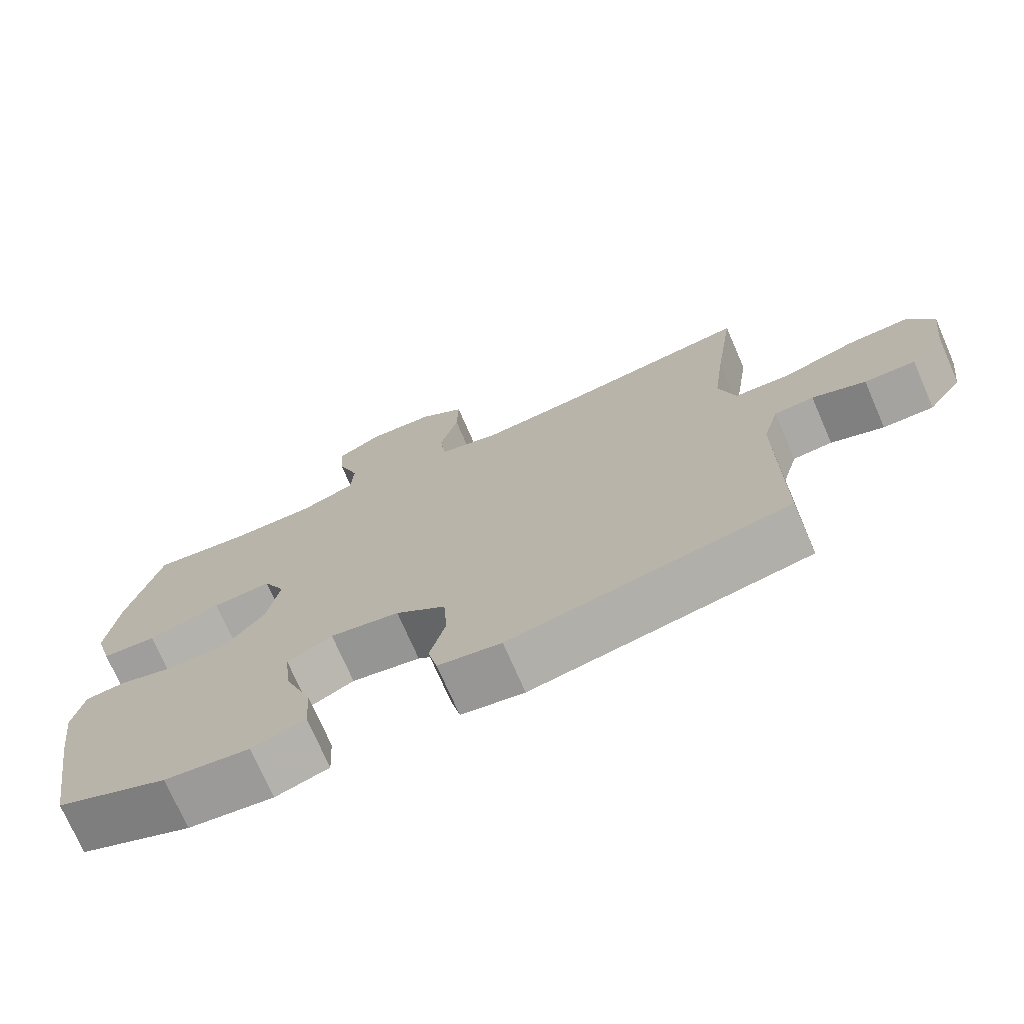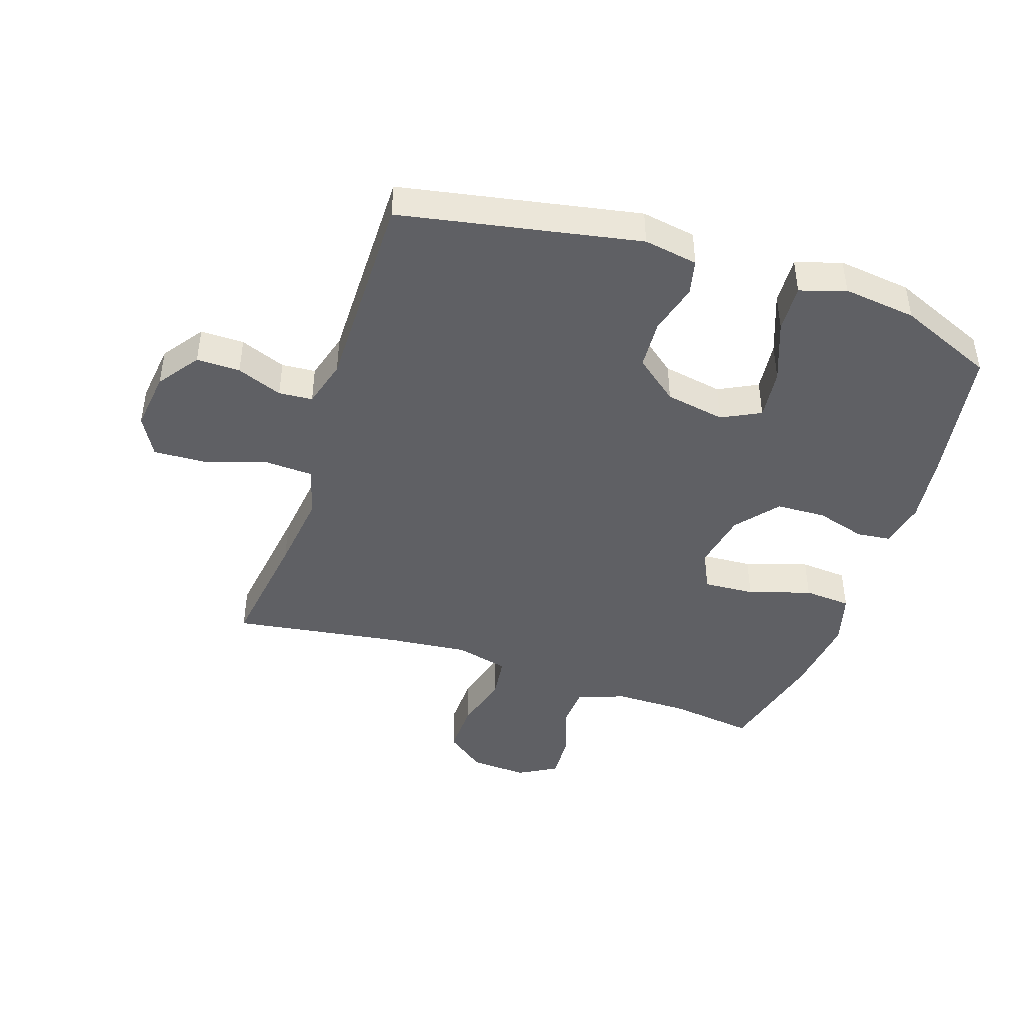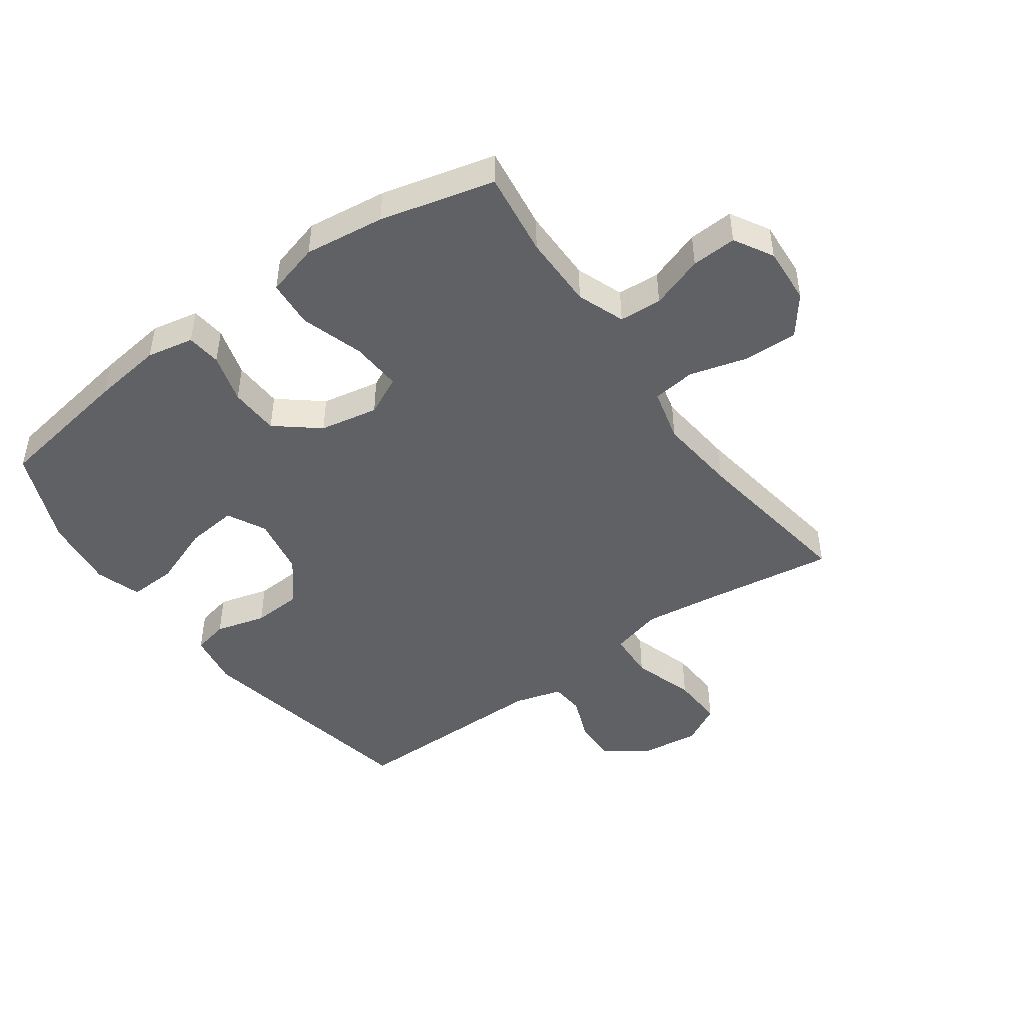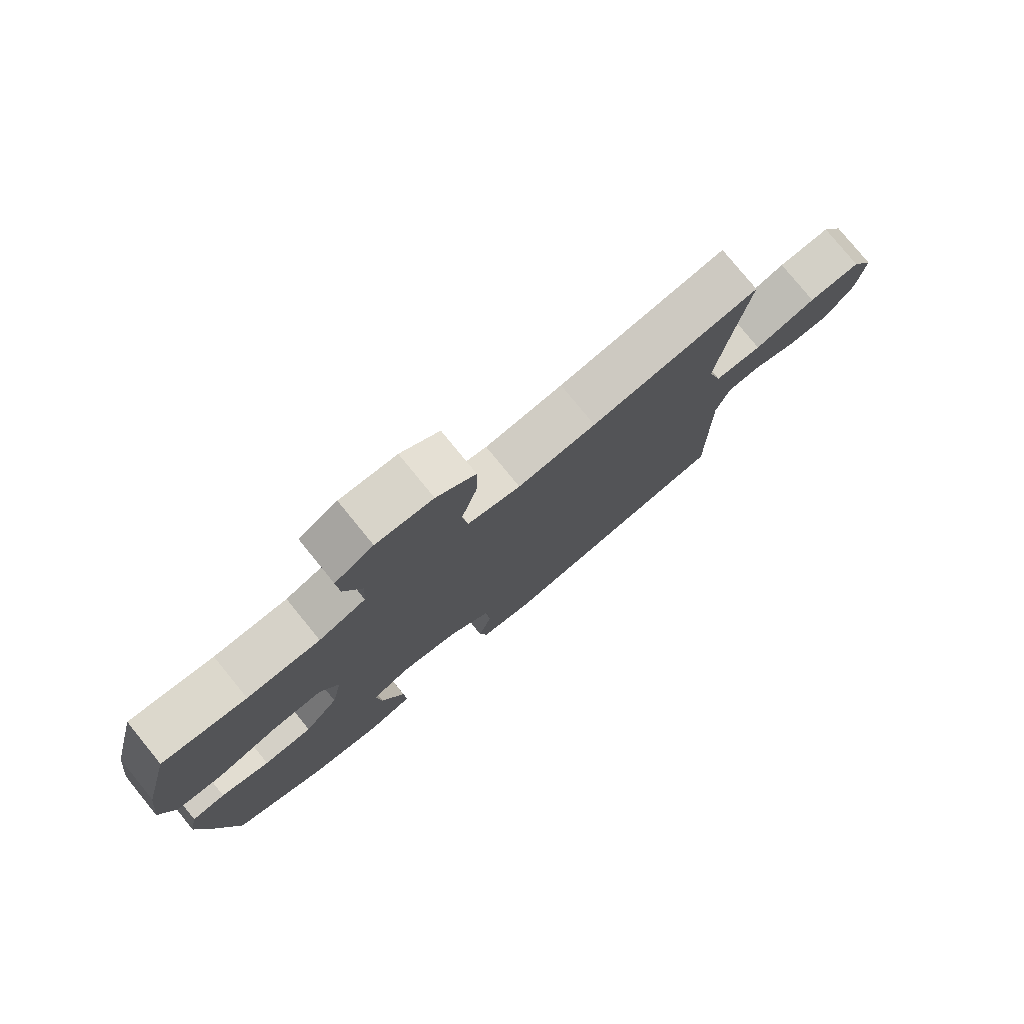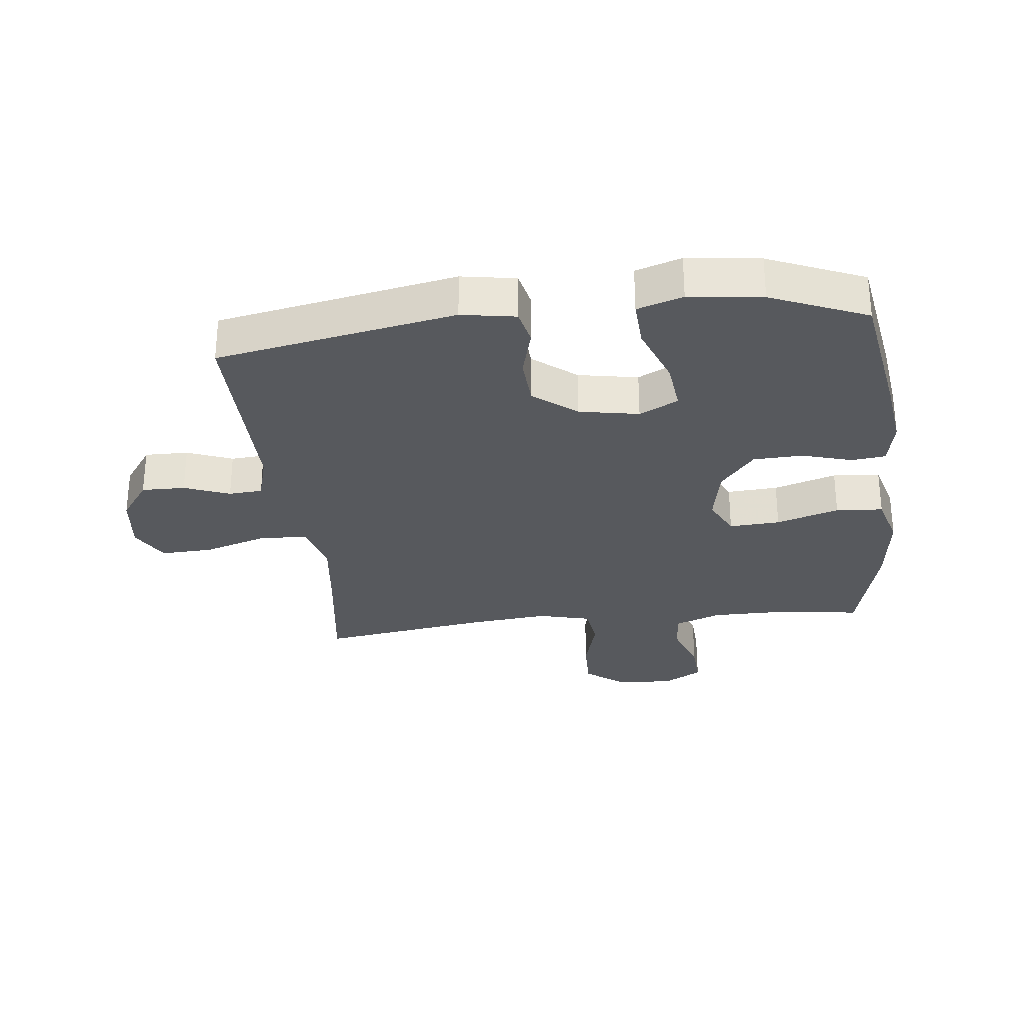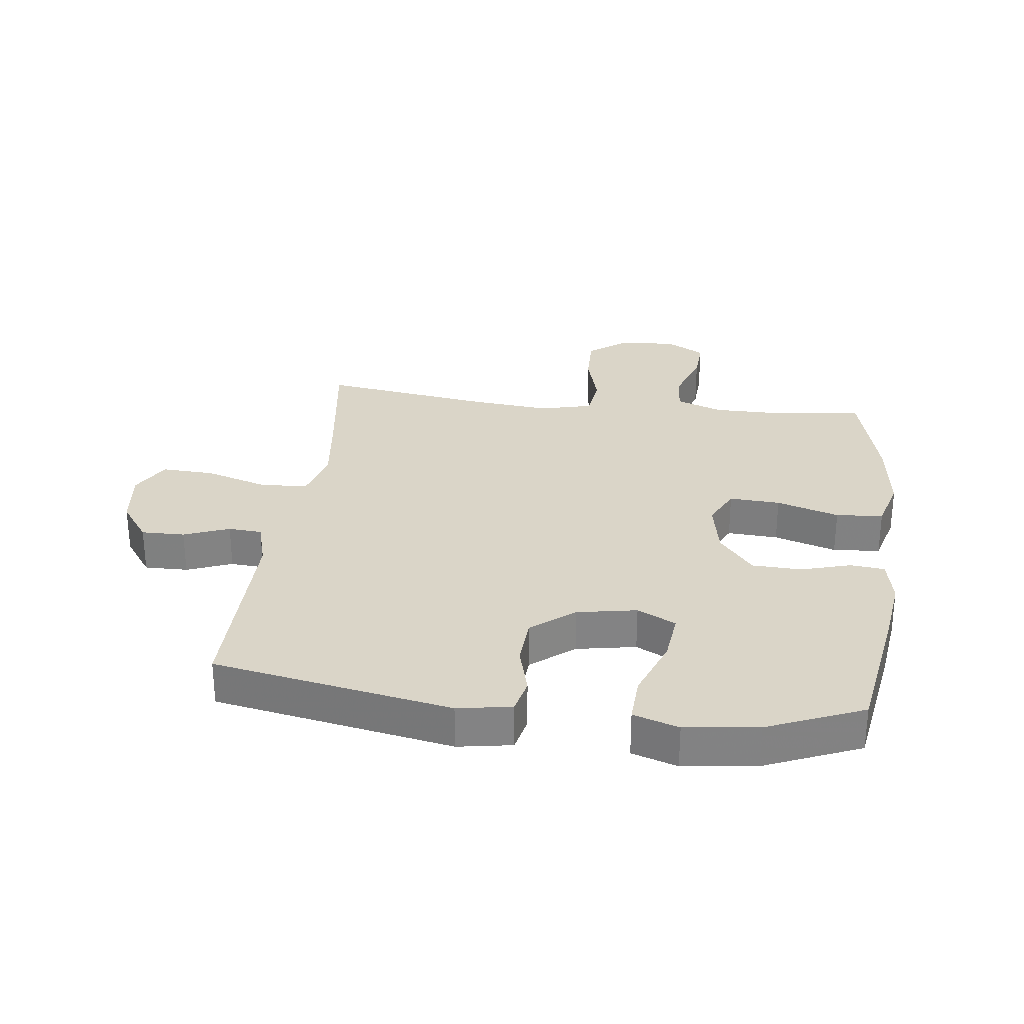
<metadata>
{"format":"obj","ext":"obj","renderer":"f3d","projection":"perspective","resolution":1024,"background":"white","views":[{"elev":-73.5,"azim":23.5,"up":"+Z"},{"elev":-44.1,"azim":161.7,"up":"+Y"},{"elev":-46.2,"azim":-54.4,"up":"+Y"},{"elev":78.4,"azim":-39.2,"up":"+Z"},{"elev":-29.2,"azim":-173.4,"up":"+Y"},{"elev":29.1,"azim":-172.9,"up":"+Y"}]}
</metadata>
<code>
v 0.5 0.07 -0.5
v 0.112 0.07 -0.573
v 0.024 0.07 -0.558
v 0.011 0.07 -0.5
v 0.033 0.07 -0.418
v 0.028 0.07 -0.337
v -0.042 0.07 -0.281
v -0.139 0.07 -0.263
v -0.202 0.07 -0.295
v -0.193 0.07 -0.378
v -0.155 0.07 -0.479
v -0.151 0.07 -0.557
v -0.225 0.07 -0.581
v -0.344 0.07 -0.566
v -0.5 0.07 -0.5
v -0.537 0.07 -0.274
v -0.552 0.07 -0.159
v -0.537 0.07 -0.083
v -0.481 0.07 -0.077
v -0.4 0.07 -0.101
v -0.319 0.07 -0.098
v -0.263 0.07 -0.029
v -0.245 0.07 0.066
v -0.276 0.07 0.13
v -0.359 0.07 0.125
v -0.461 0.07 0.093
v -0.538 0.07 0.099
v -0.562 0.07 0.185
v -0.546 0.07 0.315
v -0.5 0.07 0.5
v -0.362 0.07 0.481
v -0.242 0.07 0.481
v -0.165 0.07 0.51
v -0.161 0.07 0.579
v -0.191 0.07 0.665
v -0.195 0.07 0.738
v -0.132 0.07 0.774
v -0.039 0.07 0.768
v 0.025 0.07 0.719
v 0.023 0.07 0.633
v -0.003 0.07 0.538
v 0.006 0.07 0.468
v 0.093 0.07 0.446
v 0.222 0.07 0.459
v 0.5 0.07 0.5
v 0.471 0.07 0.295
v 0.455 0.07 0.166
v 0.478 0.07 0.082
v 0.556 0.07 0.078
v 0.658 0.07 0.11
v 0.744 0.07 0.114
v 0.78 0.07 0.049
v 0.768 0.07 -0.048
v 0.72 0.07 -0.115
v 0.649 0.07 -0.114
v 0.575 0.07 -0.085
v 0.52 0.07 -0.089
v 0.498 0.07 -0.167
v 0.5 0 -0.5
v 0.112 0 -0.573
v 0.024 0 -0.558
v 0.011 0 -0.5
v 0.033 0 -0.418
v 0.028 0 -0.337
v -0.042 0 -0.281
v -0.139 0 -0.263
v -0.202 0 -0.295
v -0.193 0 -0.378
v -0.155 0 -0.479
v -0.151 0 -0.557
v -0.225 0 -0.581
v -0.344 0 -0.566
v -0.5 0 -0.5
v -0.537 0 -0.274
v -0.552 0 -0.159
v -0.537 0 -0.083
v -0.481 0 -0.077
v -0.4 0 -0.101
v -0.319 0 -0.098
v -0.263 0 -0.029
v -0.245 0 0.066
v -0.276 0 0.13
v -0.359 0 0.125
v -0.461 0 0.093
v -0.538 0 0.099
v -0.562 0 0.185
v -0.546 0 0.315
v -0.5 0 0.5
v -0.362 0 0.481
v -0.242 0 0.481
v -0.165 0 0.51
v -0.161 0 0.579
v -0.191 0 0.665
v -0.195 0 0.738
v -0.132 0 0.774
v -0.039 0 0.768
v 0.025 0 0.719
v 0.023 0 0.633
v -0.003 0 0.538
v 0.006 0 0.468
v 0.093 0 0.446
v 0.222 0 0.459
v 0.5 0 0.5
v 0.471 0 0.295
v 0.455 0 0.166
v 0.478 0 0.082
v 0.556 0 0.078
v 0.658 0 0.11
v 0.744 0 0.114
v 0.78 0 0.049
v 0.768 0 -0.048
v 0.72 0 -0.115
v 0.649 0 -0.114
v 0.575 0 -0.085
v 0.52 0 -0.089
v 0.498 0 -0.167
f 54 55 56
f 53 54 56
f 52 53 56
f 51 52 56
f 50 51 56
f 49 50 56
f 48 49 56 57
f 47 48 57 58
f 44 45 46
f 43 44 46 47
f 58 1 2
f 47 58 2
f 43 47 2
f 42 43 2
f 39 40 41
f 38 39 41
f 37 38 41
f 36 37 41
f 35 36 41
f 34 35 41
f 41 42 2
f 34 41 2
f 33 34 2
f 29 30 31
f 28 29 31
f 27 28 31
f 26 27 31
f 25 26 31
f 24 25 31 32
f 23 24 32 33
f 18 19 20
f 17 18 20
f 16 17 20
f 15 16 20
f 14 15 20
f 13 14 20
f 12 13 20
f 11 12 20
f 10 11 20
f 9 10 20 21
f 8 9 21 22
f 2 3 4 5
f 2 5 6
f 33 2 6
f 23 33 6 7
f 7 8 22 23
f 114 113 112
f 114 112 111
f 114 111 110
f 114 110 109
f 114 109 108
f 114 108 107
f 115 114 107 106
f 116 115 106 105
f 104 103 102
f 105 104 102 101
f 60 59 116
f 60 116 105
f 60 105 101
f 60 101 100
f 99 98 97
f 99 97 96
f 99 96 95
f 99 95 94
f 99 94 93
f 99 93 92
f 60 100 99
f 60 99 92
f 60 92 91
f 89 88 87
f 89 87 86
f 89 86 85
f 89 85 84
f 89 84 83
f 90 89 83 82
f 91 90 82 81
f 78 77 76
f 78 76 75
f 78 75 74
f 78 74 73
f 78 73 72
f 78 72 71
f 78 71 70
f 78 70 69
f 78 69 68
f 79 78 68 67
f 80 79 67 66
f 63 62 61 60
f 64 63 60
f 64 60 91
f 65 64 91 81
f 81 80 66 65
f 1 59 60 2
f 2 60 61 3
f 3 61 62 4
f 4 62 63 5
f 5 63 64 6
f 6 64 65 7
f 7 65 66 8
f 8 66 67 9
f 9 67 68 10
f 10 68 69 11
f 11 69 70 12
f 12 70 71 13
f 13 71 72 14
f 14 72 73 15
f 15 73 74 16
f 16 74 75 17
f 17 75 76 18
f 18 76 77 19
f 19 77 78 20
f 20 78 79 21
f 21 79 80 22
f 22 80 81 23
f 23 81 82 24
f 24 82 83 25
f 25 83 84 26
f 26 84 85 27
f 27 85 86 28
f 28 86 87 29
f 29 87 88 30
f 30 88 89 31
f 31 89 90 32
f 32 90 91 33
f 33 91 92 34
f 34 92 93 35
f 35 93 94 36
f 36 94 95 37
f 37 95 96 38
f 38 96 97 39
f 39 97 98 40
f 40 98 99 41
f 41 99 100 42
f 42 100 101 43
f 43 101 102 44
f 44 102 103 45
f 45 103 104 46
f 46 104 105 47
f 47 105 106 48
f 48 106 107 49
f 49 107 108 50
f 50 108 109 51
f 51 109 110 52
f 52 110 111 53
f 53 111 112 54
f 54 112 113 55
f 55 113 114 56
f 56 114 115 57
f 57 115 116 58
f 58 116 59 1

</code>
